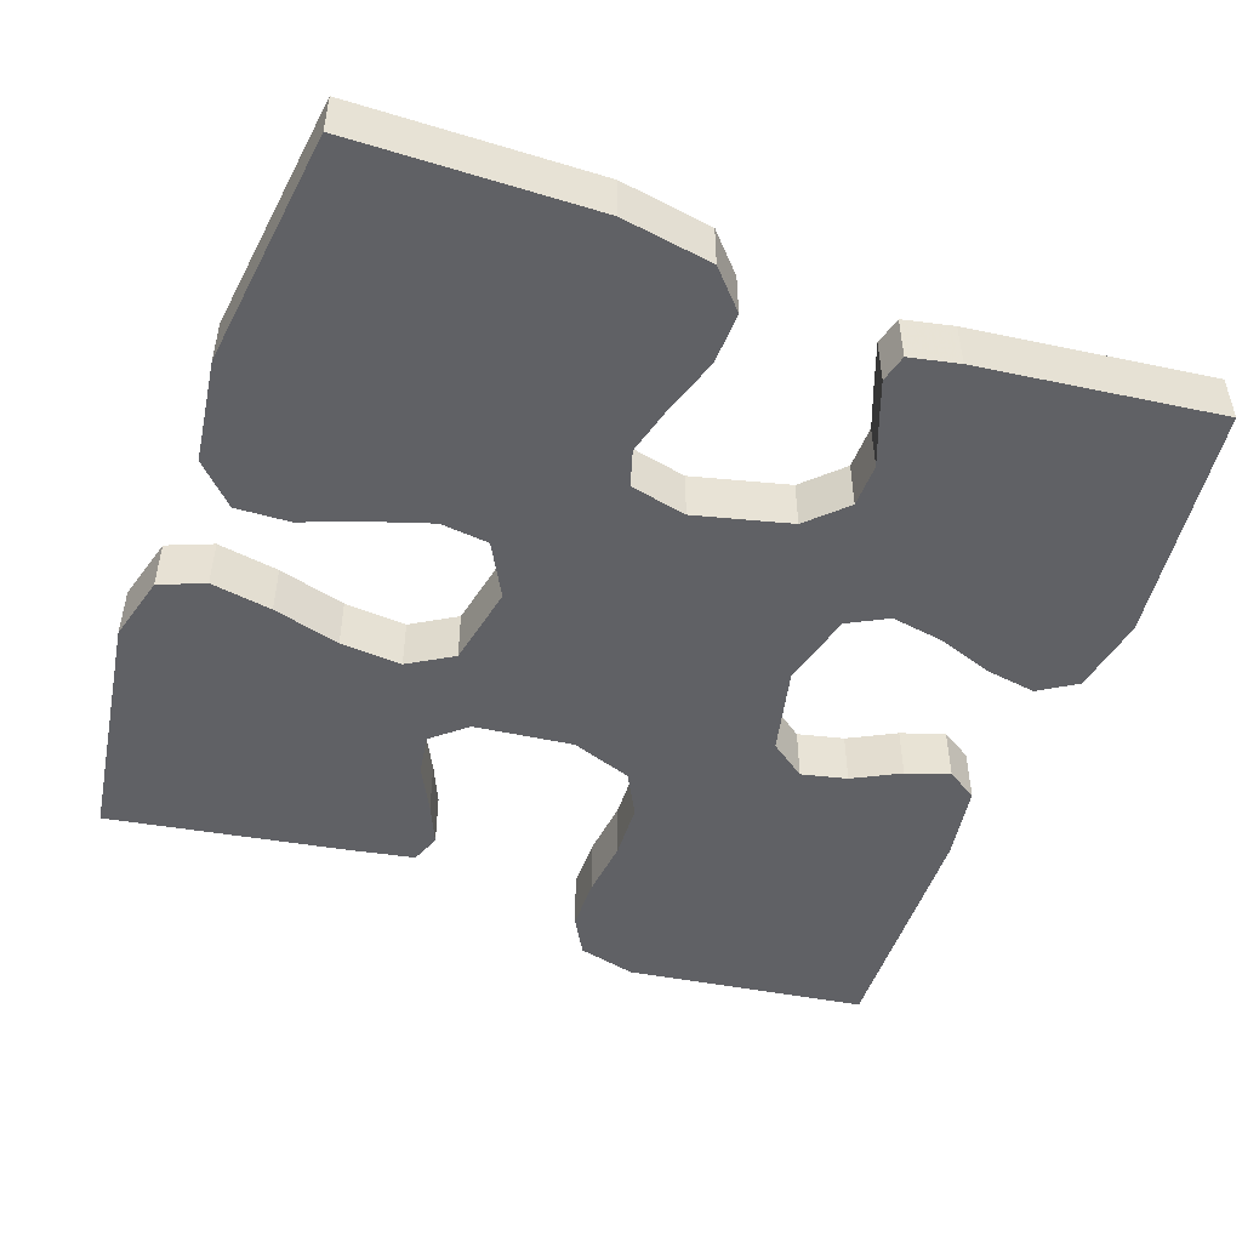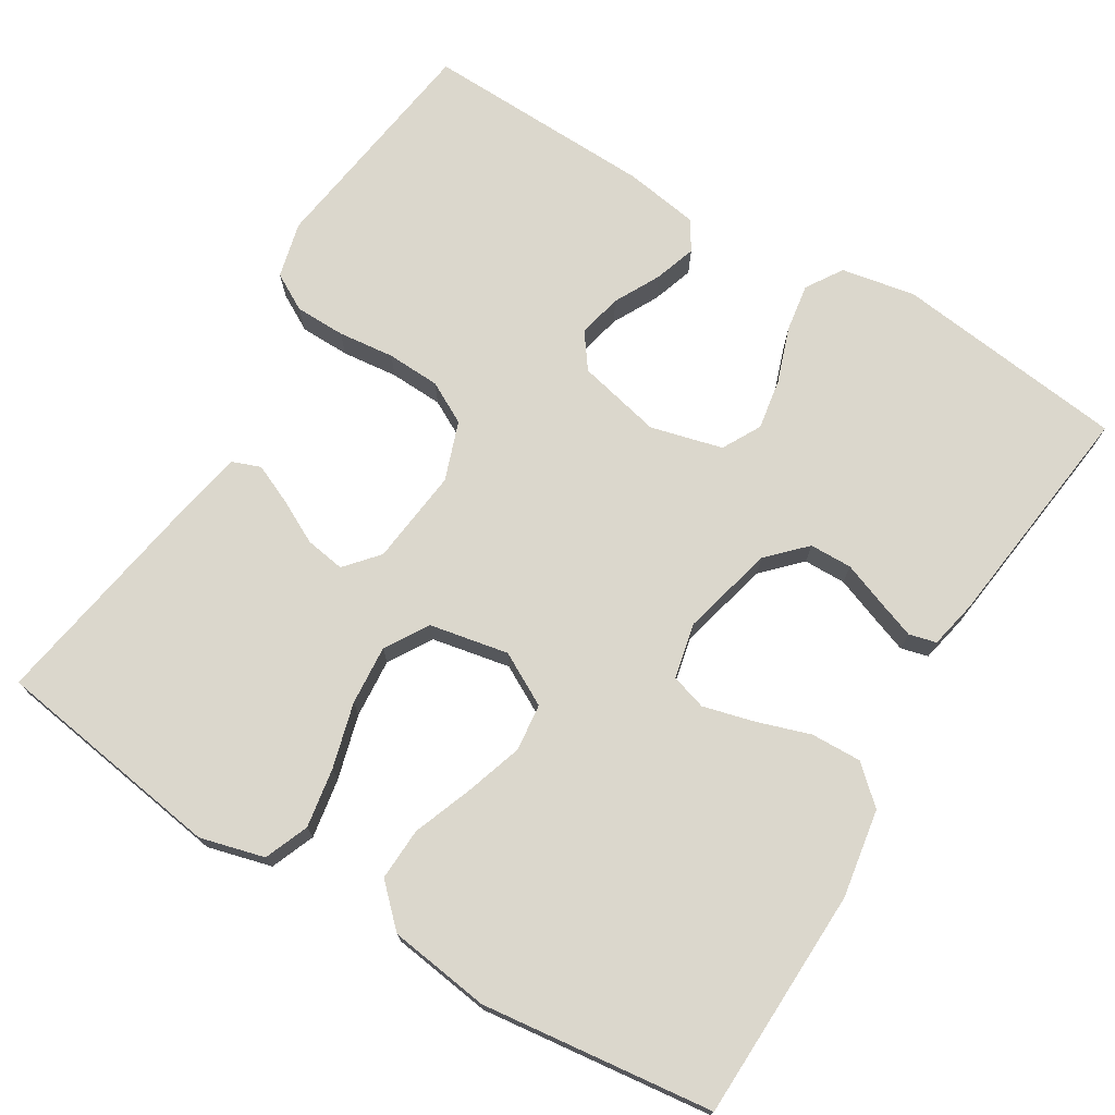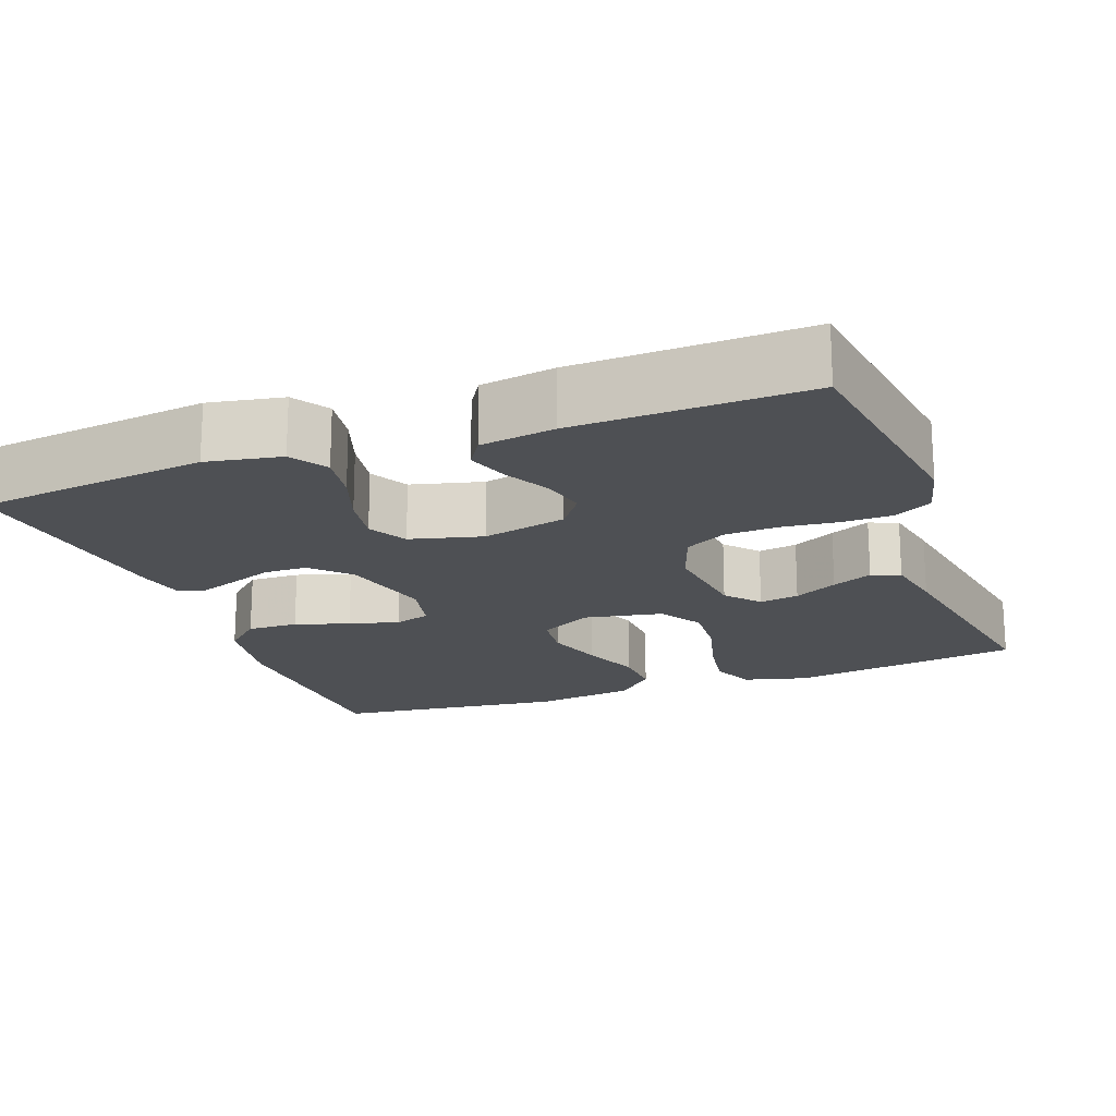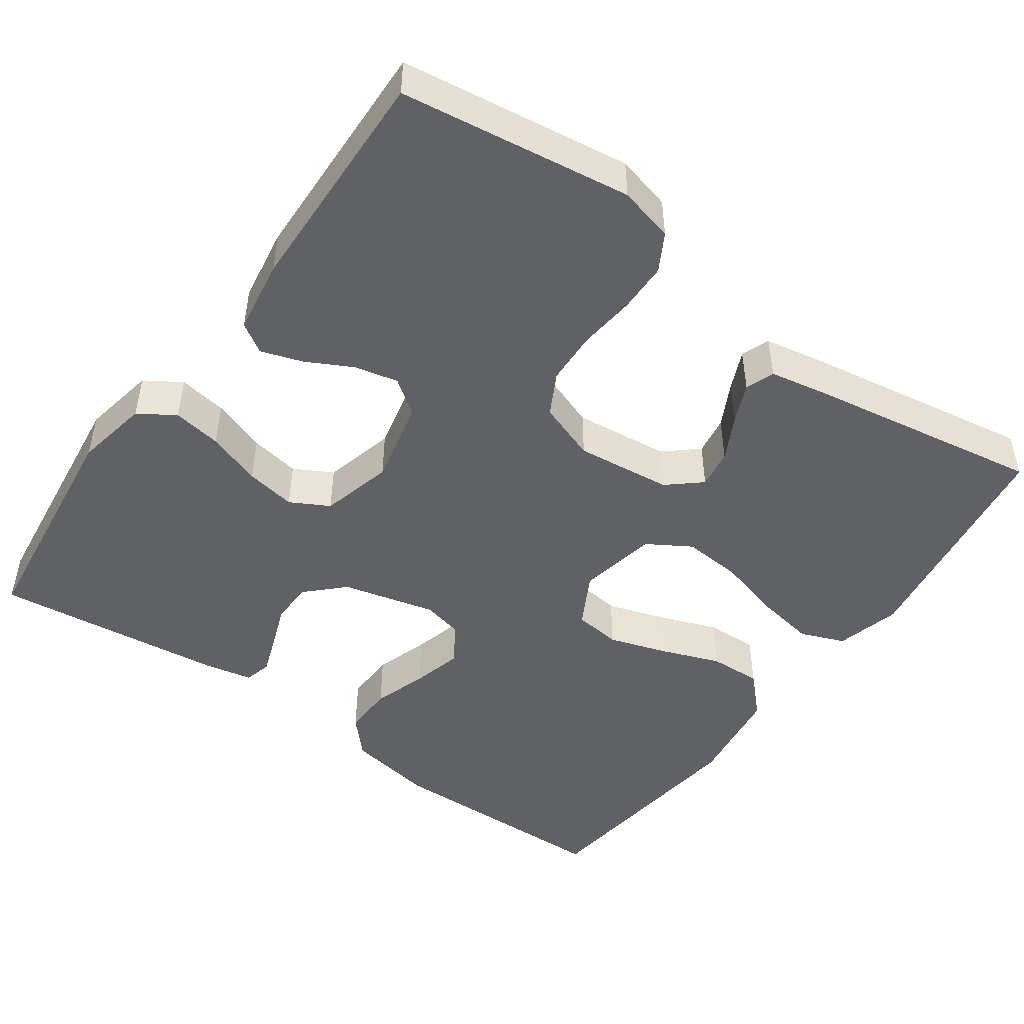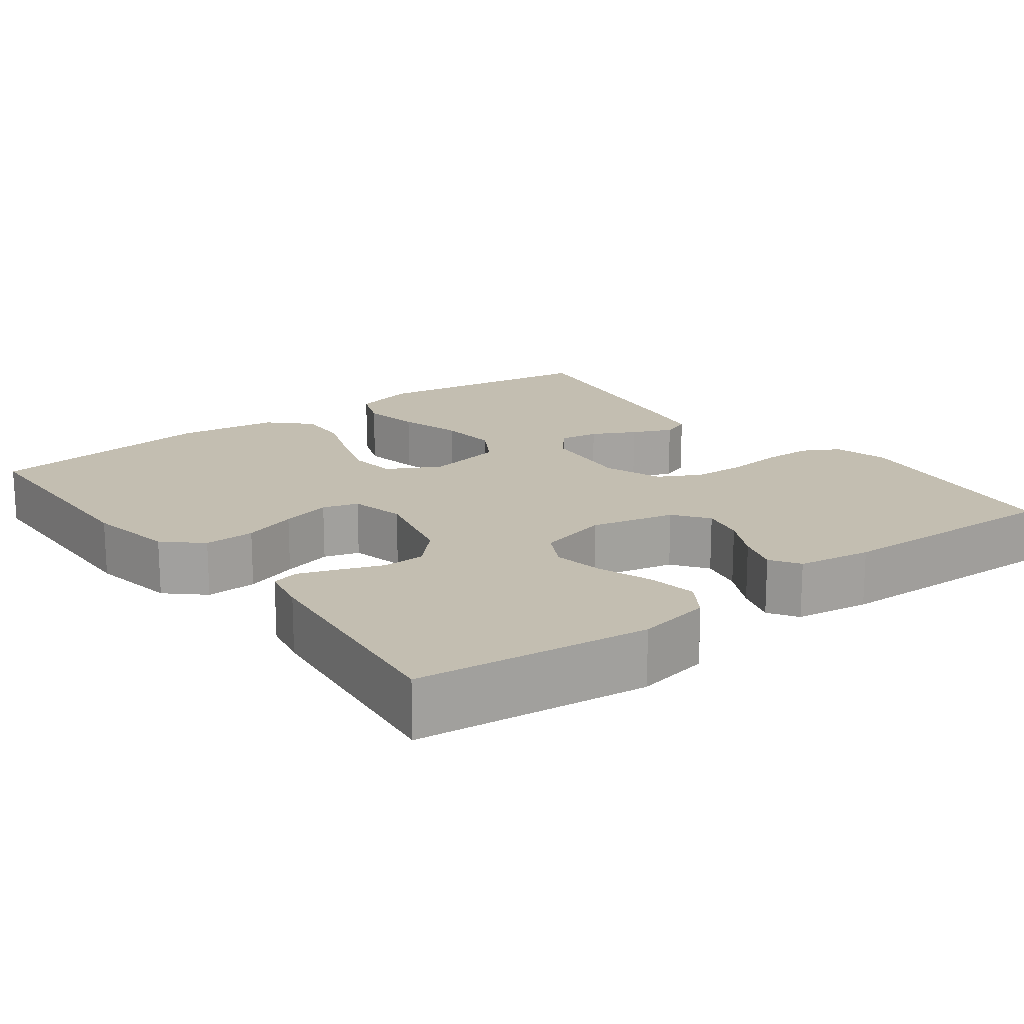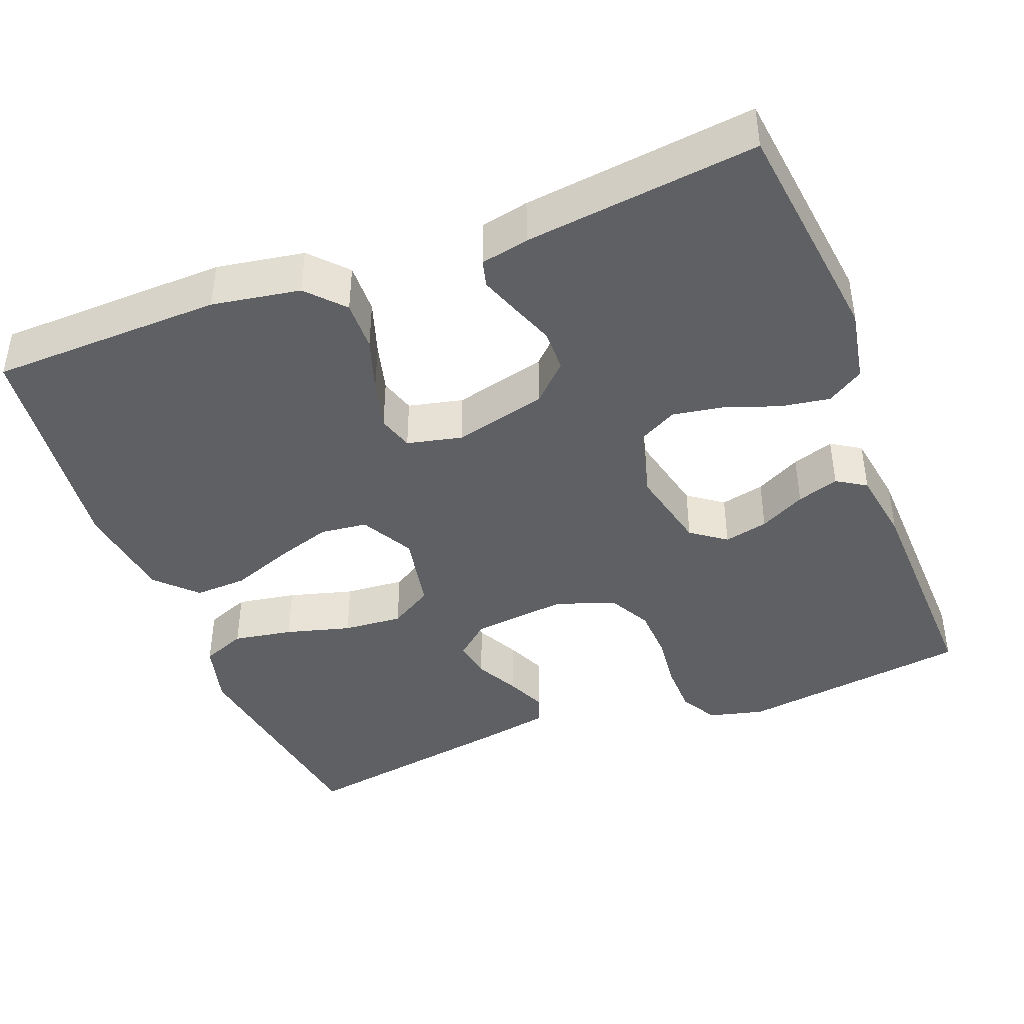
<metadata>
{"format":"obj","ext":"obj","renderer":"f3d","projection":"perspective","resolution":1024,"background":"white","views":[{"elev":-49.4,"azim":70.0,"up":"+Y"},{"elev":73.3,"azim":31.3,"up":"+Y"},{"elev":-18.7,"azim":-159.6,"up":"+Y"},{"elev":-48.0,"azim":-125.6,"up":"+Y"},{"elev":17.2,"azim":142.8,"up":"+Y"},{"elev":-42.2,"azim":111.1,"up":"+Y"}]}
</metadata>
<code>
v -0.5 0.07 0.5
v -0.2 0.07 0.545
v -0.117 0.07 0.523
v -0.094 0.07 0.466
v -0.107 0.07 0.389
v -0.13 0.07 0.305
v -0.136 0.07 0.228
v -0.102 0.07 0.172
v 0 0.07 0.152
v 0.068 0.07 0.189
v 0.075 0.07 0.25
v 0.051 0.07 0.324
v 0.022 0.07 0.401
v 0.019 0.07 0.469
v 0.069 0.07 0.518
v 0.2 0.07 0.536
v 0.5 0.07 0.5
v 0.508 0.07 0.2
v 0.489 0.07 0.086
v 0.442 0.07 0.043
v 0.376 0.07 0.045
v 0.306 0.07 0.068
v 0.241 0.07 0.085
v 0.195 0.07 0.071
v 0.179 0.07 0
v 0.209 0.07 -0.12
v 0.255 0.07 -0.167
v 0.31 0.07 -0.168
v 0.366 0.07 -0.147
v 0.416 0.07 -0.129
v 0.451 0.07 -0.138
v 0.464 0.07 -0.2
v 0.5 0.07 -0.5
v 0.2 0.07 -0.536
v 0.104 0.07 -0.518
v 0.074 0.07 -0.471
v 0.084 0.07 -0.408
v 0.109 0.07 -0.337
v 0.12 0.07 -0.272
v 0.093 0.07 -0.222
v 0 0.07 -0.198
v -0.109 0.07 -0.223
v -0.142 0.07 -0.268
v -0.129 0.07 -0.325
v -0.098 0.07 -0.384
v -0.08 0.07 -0.438
v -0.104 0.07 -0.476
v -0.2 0.07 -0.491
v -0.5 0.07 -0.5
v -0.542 0.07 -0.2
v -0.524 0.07 -0.128
v -0.476 0.07 -0.101
v -0.411 0.07 -0.1
v -0.338 0.07 -0.108
v -0.269 0.07 -0.105
v -0.215 0.07 -0.076
v -0.188 0.07 0
v -0.202 0.07 0.124
v -0.239 0.07 0.167
v -0.29 0.07 0.159
v -0.346 0.07 0.13
v -0.398 0.07 0.107
v -0.435 0.07 0.121
v -0.45 0.07 0.2
v -0.5 0 0.5
v -0.2 0 0.545
v -0.117 0 0.523
v -0.094 0 0.466
v -0.107 0 0.389
v -0.13 0 0.305
v -0.136 0 0.228
v -0.102 0 0.172
v 0 0 0.152
v 0.068 0 0.189
v 0.075 0 0.25
v 0.051 0 0.324
v 0.022 0 0.401
v 0.019 0 0.469
v 0.069 0 0.518
v 0.2 0 0.536
v 0.5 0 0.5
v 0.508 0 0.2
v 0.489 0 0.086
v 0.442 0 0.043
v 0.376 0 0.045
v 0.306 0 0.068
v 0.241 0 0.085
v 0.195 0 0.071
v 0.179 0 0
v 0.209 0 -0.12
v 0.255 0 -0.167
v 0.31 0 -0.168
v 0.366 0 -0.147
v 0.416 0 -0.129
v 0.451 0 -0.138
v 0.464 0 -0.2
v 0.5 0 -0.5
v 0.2 0 -0.536
v 0.104 0 -0.518
v 0.074 0 -0.471
v 0.084 0 -0.408
v 0.109 0 -0.337
v 0.12 0 -0.272
v 0.093 0 -0.222
v 0 0 -0.198
v -0.109 0 -0.223
v -0.142 0 -0.268
v -0.129 0 -0.325
v -0.098 0 -0.384
v -0.08 0 -0.438
v -0.104 0 -0.476
v -0.2 0 -0.491
v -0.5 0 -0.5
v -0.542 0 -0.2
v -0.524 0 -0.128
v -0.476 0 -0.101
v -0.411 0 -0.1
v -0.338 0 -0.108
v -0.269 0 -0.105
v -0.215 0 -0.076
v -0.188 0 0
v -0.202 0 0.124
v -0.239 0 0.167
v -0.29 0 0.159
v -0.346 0 0.13
v -0.398 0 0.107
v -0.435 0 0.121
v -0.45 0 0.2
f 4 5 6
f 3 4 6
f 2 3 6
f 1 2 6
f 64 1 6
f 63 64 6
f 62 63 6
f 61 62 6
f 60 61 6
f 59 60 6 7
f 58 59 7 8
f 57 58 8 9
f 56 57 9 10
f 52 53 54
f 51 52 54
f 50 51 54
f 49 50 54
f 48 49 54
f 47 48 54
f 46 47 54
f 45 46 54
f 44 45 54
f 43 44 54 55
f 42 43 55 56
f 36 37 38
f 35 36 38
f 34 35 38
f 33 34 38
f 32 33 38
f 31 32 38
f 30 31 38
f 29 30 38
f 28 29 38
f 27 28 38 39
f 26 27 39 40
f 20 21 22
f 19 20 22
f 18 19 22
f 17 18 22
f 16 17 22
f 15 16 22
f 14 15 22
f 13 14 22
f 12 13 22
f 11 12 22 23
f 10 11 23 24
f 10 24 25
f 56 10 25
f 42 56 25
f 41 42 25
f 25 26 40 41
f 70 69 68
f 70 68 67
f 70 67 66
f 70 66 65
f 70 65 128
f 70 128 127
f 70 127 126
f 70 126 125
f 70 125 124
f 71 70 124 123
f 72 71 123 122
f 73 72 122 121
f 74 73 121 120
f 118 117 116
f 118 116 115
f 118 115 114
f 118 114 113
f 118 113 112
f 118 112 111
f 118 111 110
f 118 110 109
f 118 109 108
f 119 118 108 107
f 120 119 107 106
f 102 101 100
f 102 100 99
f 102 99 98
f 102 98 97
f 102 97 96
f 102 96 95
f 102 95 94
f 102 94 93
f 102 93 92
f 103 102 92 91
f 104 103 91 90
f 86 85 84
f 86 84 83
f 86 83 82
f 86 82 81
f 86 81 80
f 86 80 79
f 86 79 78
f 86 78 77
f 86 77 76
f 87 86 76 75
f 88 87 75 74
f 89 88 74
f 89 74 120
f 89 120 106
f 89 106 105
f 105 104 90 89
f 1 65 66 2
f 2 66 67 3
f 3 67 68 4
f 4 68 69 5
f 5 69 70 6
f 6 70 71 7
f 7 71 72 8
f 8 72 73 9
f 9 73 74 10
f 10 74 75 11
f 11 75 76 12
f 12 76 77 13
f 13 77 78 14
f 14 78 79 15
f 15 79 80 16
f 16 80 81 17
f 17 81 82 18
f 18 82 83 19
f 19 83 84 20
f 20 84 85 21
f 21 85 86 22
f 22 86 87 23
f 23 87 88 24
f 24 88 89 25
f 25 89 90 26
f 26 90 91 27
f 27 91 92 28
f 28 92 93 29
f 29 93 94 30
f 30 94 95 31
f 31 95 96 32
f 32 96 97 33
f 33 97 98 34
f 34 98 99 35
f 35 99 100 36
f 36 100 101 37
f 37 101 102 38
f 38 102 103 39
f 39 103 104 40
f 40 104 105 41
f 41 105 106 42
f 42 106 107 43
f 43 107 108 44
f 44 108 109 45
f 45 109 110 46
f 46 110 111 47
f 47 111 112 48
f 48 112 113 49
f 49 113 114 50
f 50 114 115 51
f 51 115 116 52
f 52 116 117 53
f 53 117 118 54
f 54 118 119 55
f 55 119 120 56
f 56 120 121 57
f 57 121 122 58
f 58 122 123 59
f 59 123 124 60
f 60 124 125 61
f 61 125 126 62
f 62 126 127 63
f 63 127 128 64
f 64 128 65 1

</code>
